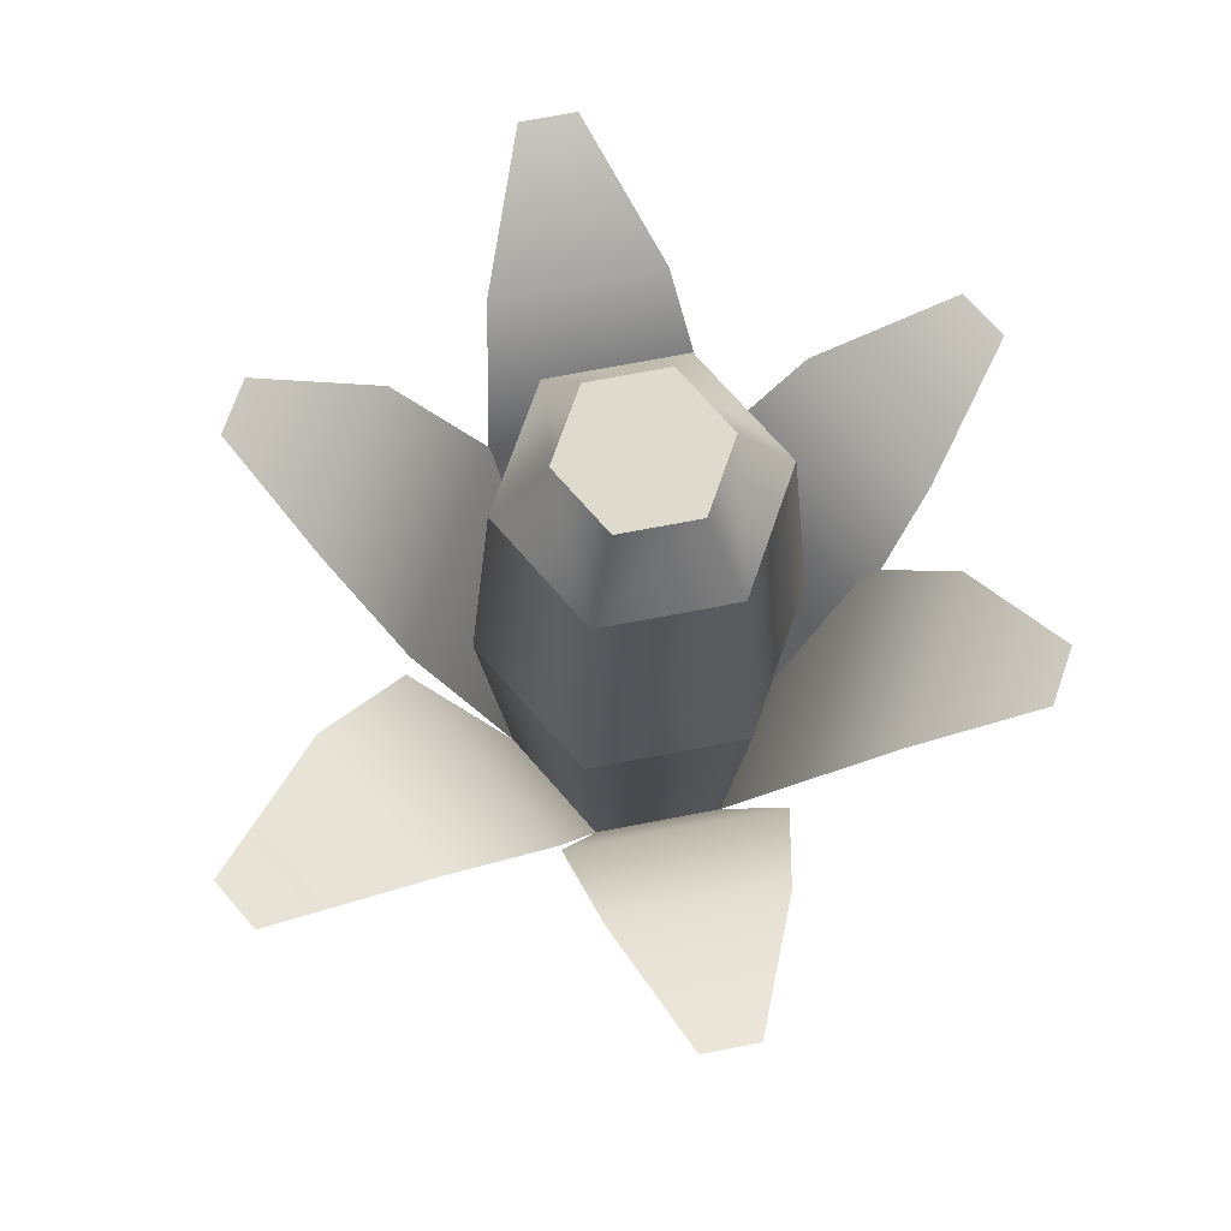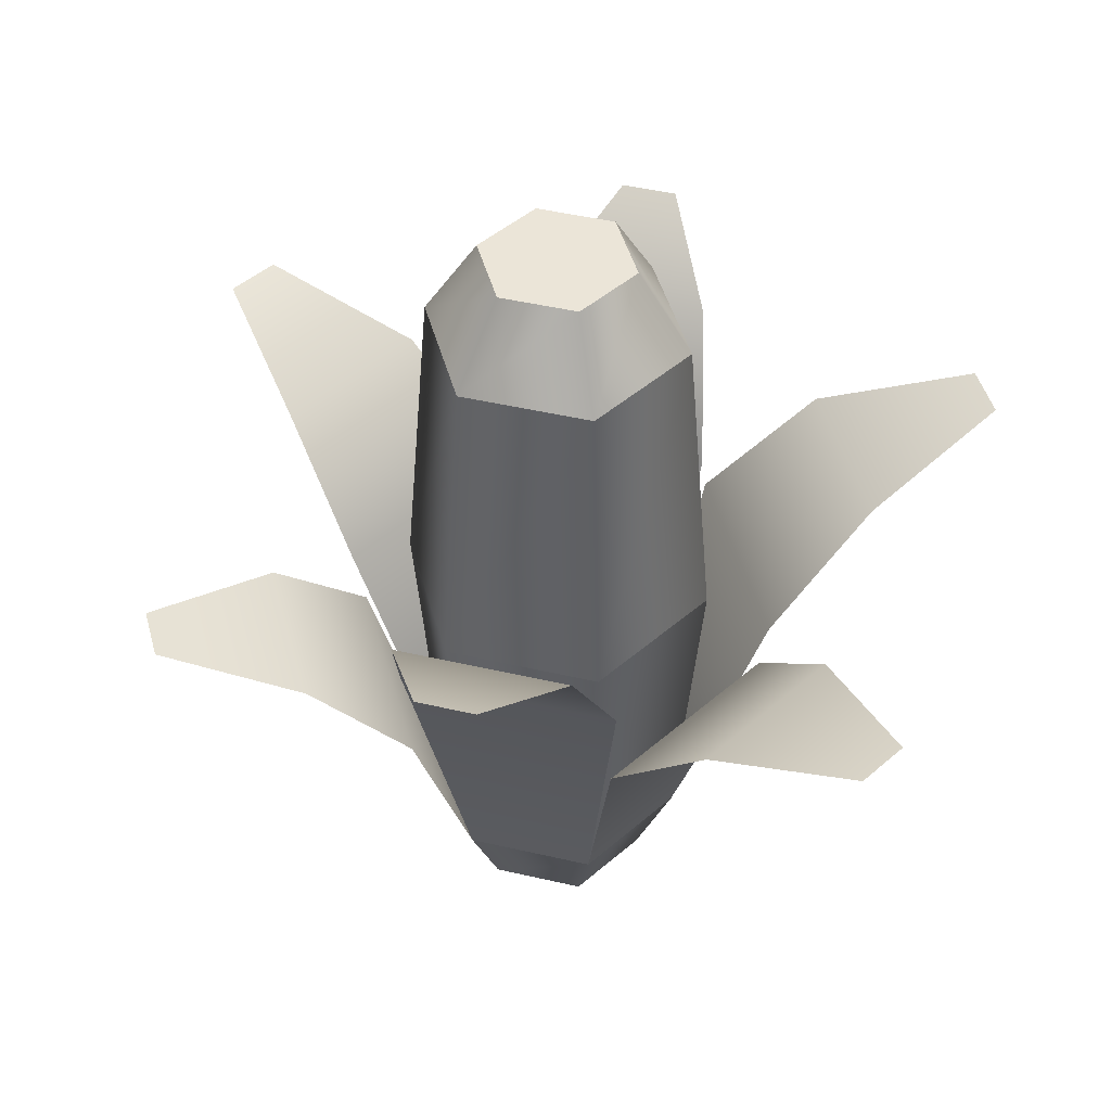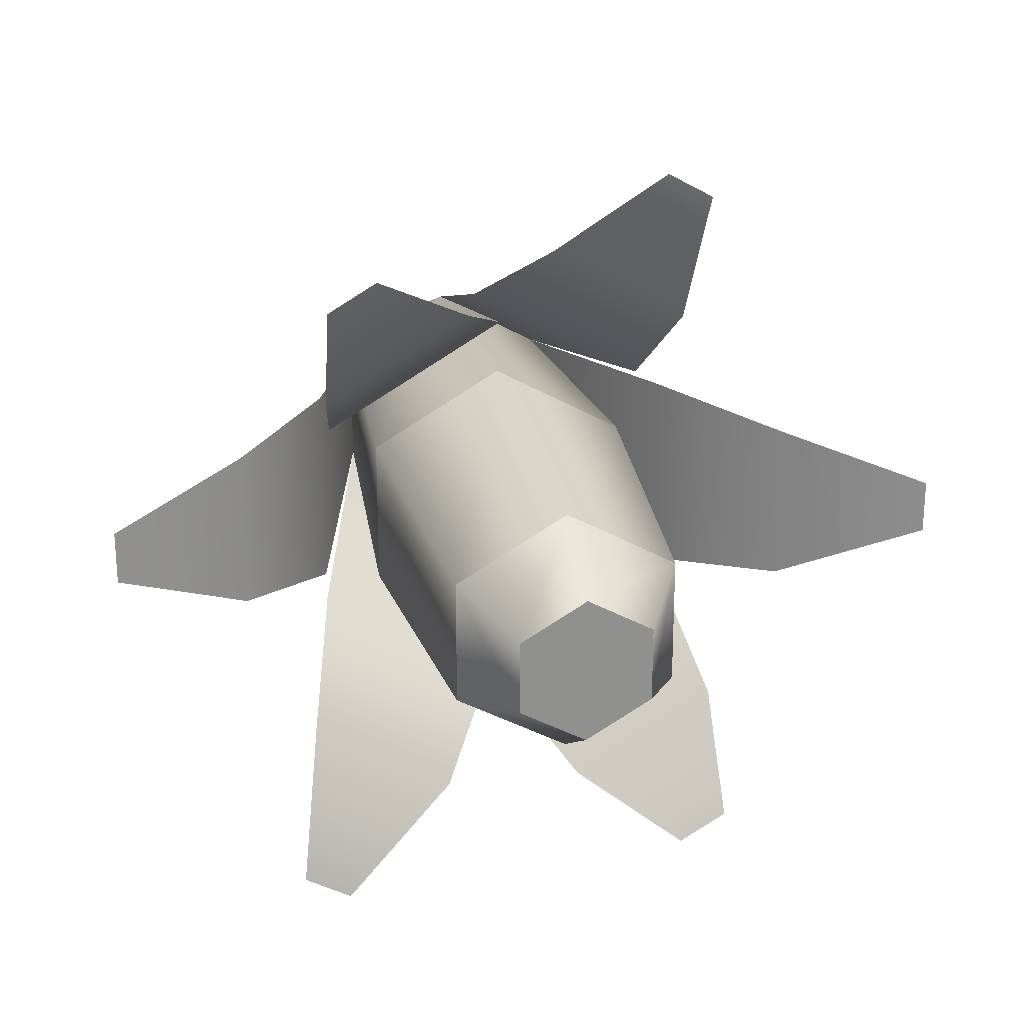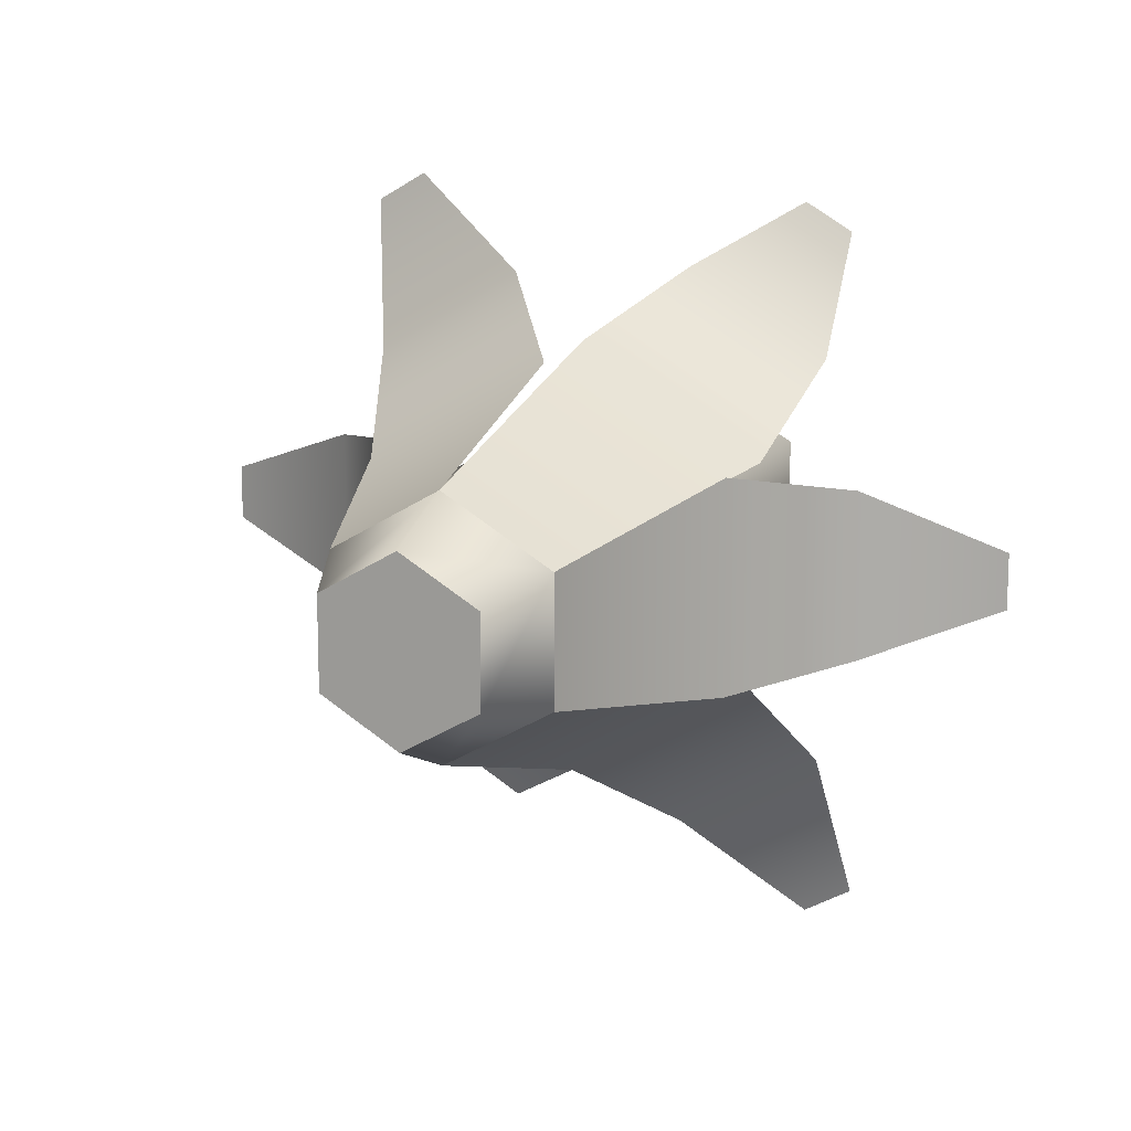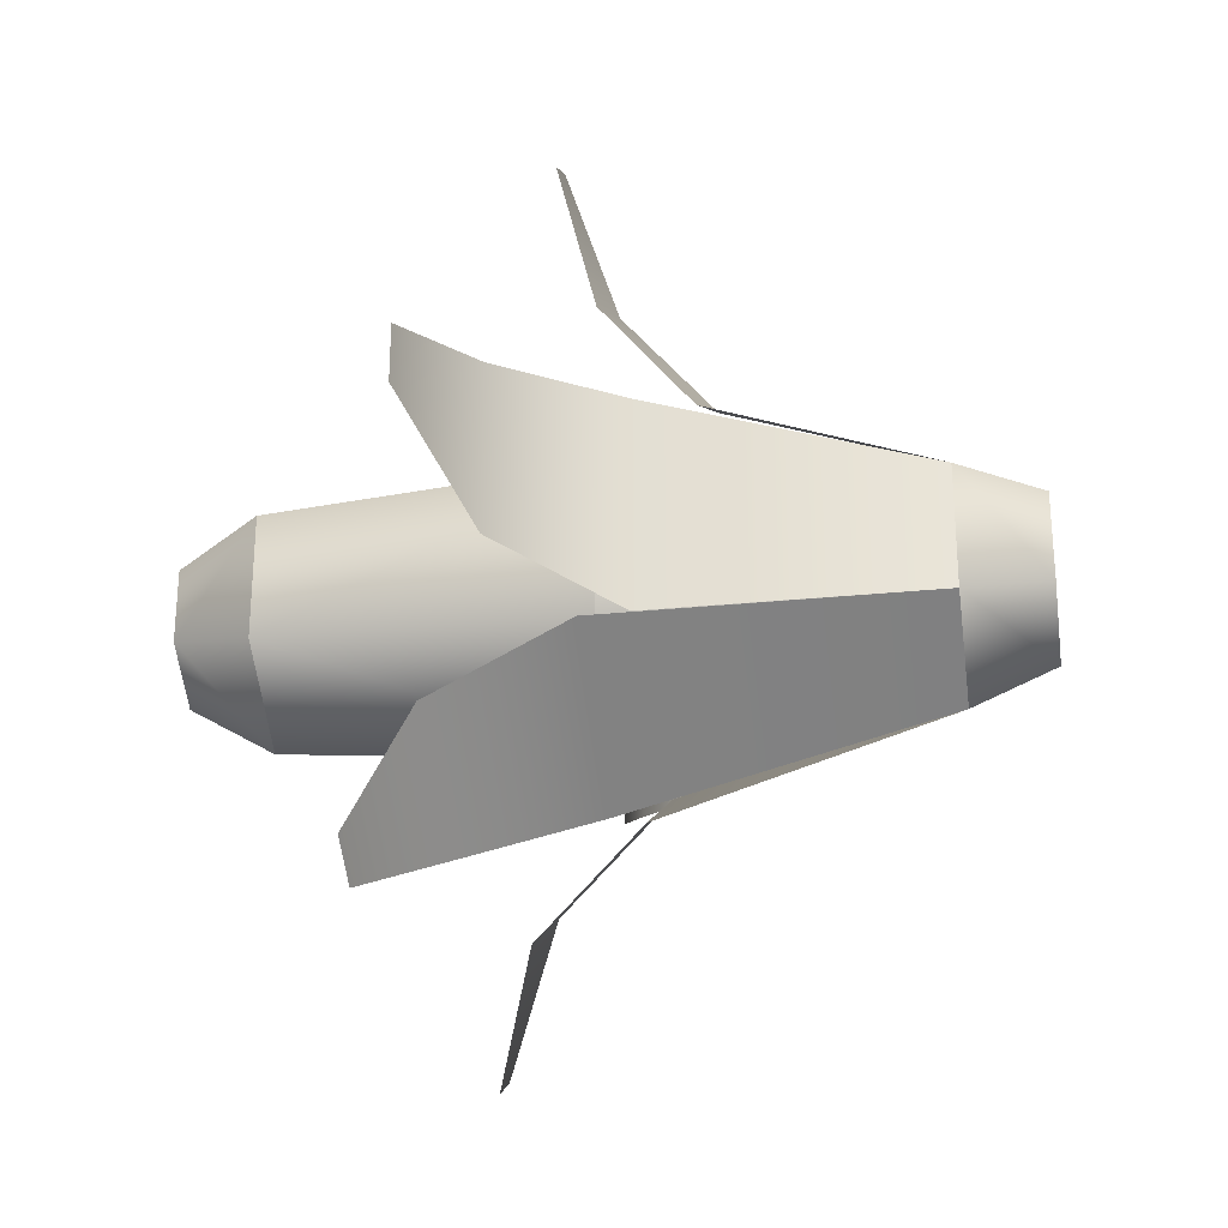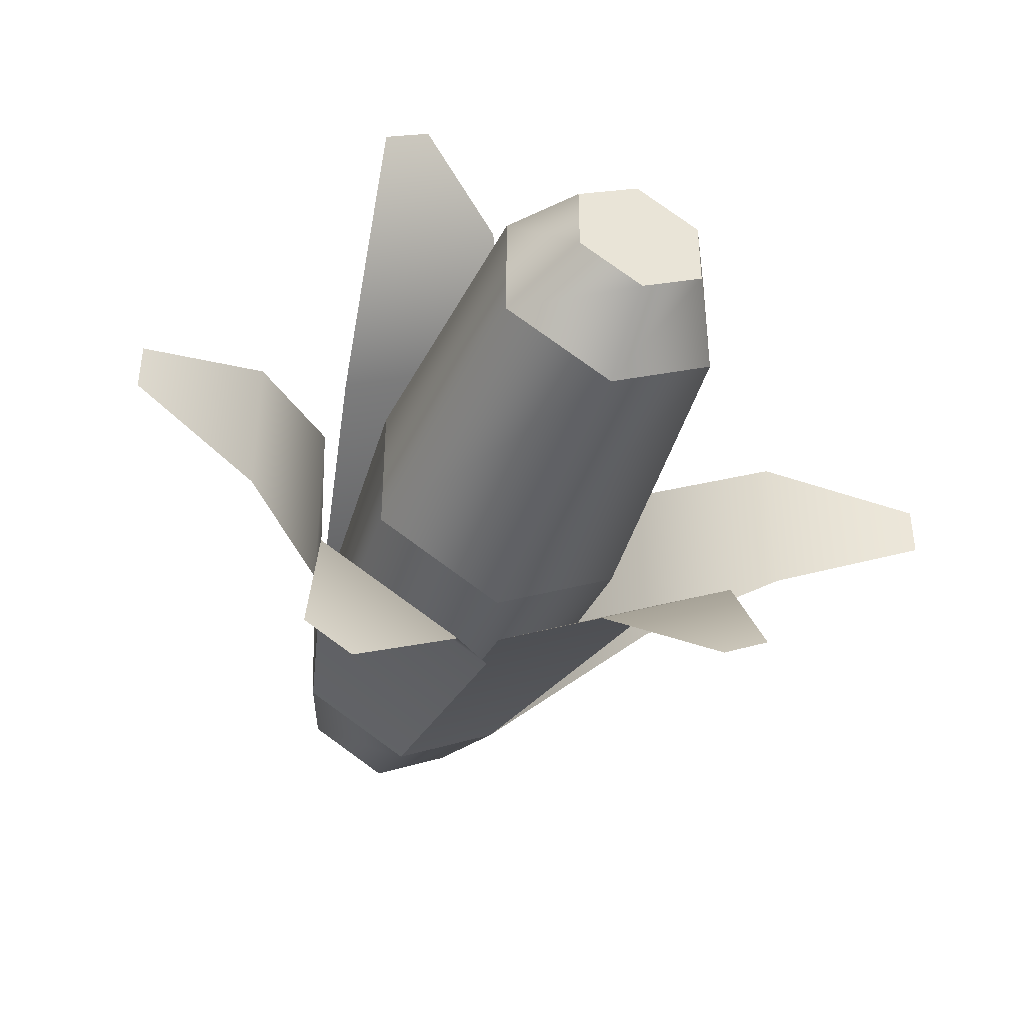
<metadata>
{"format":"obj","ext":"obj","renderer":"f3d","projection":"perspective","resolution":1024,"background":"white","views":[{"elev":71.2,"azim":-40.9,"up":"+Y"},{"elev":45.6,"azim":45.0,"up":"+Y"},{"elev":24.7,"azim":167.4,"up":"+Z"},{"elev":13.8,"azim":23.4,"up":"+Z"},{"elev":-28.3,"azim":-81.5,"up":"+Z"},{"elev":-43.8,"azim":159.2,"up":"+Z"}]}
</metadata>
<code>
g corn
v 0.09633 0.2127 -0.1447
v 0.08693 0.1931 -0.08415
v 0.07716 0.2127 -0.1558
v 0.02941 0.1931 -0.1174
v 0.0433 0.0331 -0.025
v 2.888e-15 0.0331 -0.05
v 0.07382 0.1476 -0.04358
v 0.0008336 0.1476 -0.08572
v -0.0433 0.0331 0.025
v 2.888e-15 0.0331 0.05
v -0.07136 0.1193 0.03931
v 0.001632 0.1193 0.08145
v -0.025 0.153 0.1097
v -0.08252 0.153 0.07651
v 0.08252 0.2373 0.1208
v 0.06334 0.2373 0.1319
v 0.08084 0.2131 0.0736
v 0.02332 0.2131 0.1068
v 0.07123 0.127 -0.04214
v 0.07123 0.127 0.04214
v 0.0433 0.0331 0.025
v -0.000495 0.161 0.08342
v 0.07249 0.161 0.04128
v 0.1105 0.1639 -0.03321
v 0.1105 0.1639 0.03321
v -0.1181 0.1854 -0.03321
v -0.1181 0.1854 0.03321
v -0.1781 0.2036 -0.01107
v -0.1781 0.2036 0.01107
v -0.07478 0.1424 -0.04214
v -0.0433 0.0331 -0.025
v -0.07478 0.1424 0.04214
v 0.1651 0.1791 -0.01107
v 0.1651 0.1791 0.01107
v -0.03086 0 -0.01782
v 0 0 -0.03564
v -0.07061 0.1667 0.1444
v -0.08978 0.1667 0.1334
v 0.000495 0.161 -0.08342
v -0.07249 0.161 -0.04128
v -0.02332 0.2131 -0.1068
v -0.08084 0.2131 -0.0736
v -0.06334 0.2373 -0.1319
v -0.08252 0.2373 -0.1208
v 0.03086 0 -0.01782
v 0.03086 0 0.01782
v 0 0 0.03564
v -0.03086 0 0.01782
v 5.775e-15 0.1581 -0.0605
v 0.05239 0.1581 -0.03025
v 2.888e-15 0.2831 -0.05
v 0.0433 0.2831 -0.025
v 0.0433 0.2831 0.025
v 0.0256 0.3162 -0.01478
v 0.0256 0.3162 0.01478
v -0.0433 0.2831 -0.025
v -0.0256 0.3162 -0.01478
v -2.888e-15 0.3162 -0.02956
v 2.888e-15 0.2831 0.05
v -0.0433 0.2831 0.025
v -2.888e-15 0.3162 0.02956
v -0.0256 0.3162 0.01478
v -0.05239 0.1581 -0.03025
v -0.05239 0.1581 0.03025
v 5.775e-15 0.1581 0.0605
v 0.05239 0.1581 0.03025
f 3 2 1
f 2 3 4
f 1 2 3
f 4 3 2
f 7 6 5
f 6 7 8
f 5 6 7
f 8 7 6
f 4 7 2
f 7 4 8
f 2 7 4
f 8 4 7
f 11 10 9
f 10 11 12
f 9 10 11
f 12 11 10
f 11 13 12
f 13 11 14
f 12 13 11
f 14 11 13
f 17 16 15
f 16 17 18
f 15 16 17
f 18 17 16
f 5 20 19
f 20 5 21
f 19 20 5
f 21 5 20
f 22 21 10
f 21 22 23
f 10 21 22
f 23 22 21
f 18 23 22
f 23 18 17
f 22 23 18
f 17 18 23
f 19 25 24
f 25 19 20
f 24 25 19
f 20 19 25
f 28 27 26
f 27 28 29
f 26 27 28
f 29 28 27
f 32 31 30
f 31 32 9
f 30 31 32
f 9 32 31
f 26 32 30
f 32 26 27
f 30 32 26
f 27 26 32
f 24 34 33
f 34 24 25
f 33 34 24
f 25 24 34
f 31 36 35
f 36 31 6
f 14 37 13
f 37 14 38
f 13 37 14
f 38 14 37
f 41 40 39
f 40 41 42
f 39 40 41
f 42 41 40
f 43 42 41
f 42 43 44
f 41 42 43
f 44 43 42
f 21 45 5
f 45 21 46
f 10 48 47
f 48 10 9
f 35 9 31
f 9 35 48
f 39 31 6
f 31 39 40
f 6 31 39
f 40 39 31
f 47 45 46
f 45 47 36
f 36 47 48
f 36 48 35
f 21 47 46
f 47 21 10
f 6 45 36
f 45 6 5
f 51 50 49
f 50 51 52
f 54 53 52
f 53 54 55
f 57 51 56
f 51 57 58
f 58 52 51
f 52 58 54
f 61 60 59
f 60 61 62
f 64 56 63
f 56 64 60
f 59 64 65
f 64 59 60
f 53 65 66
f 65 53 59
f 66 10 21
f 10 66 65
f 52 66 50
f 66 52 53
f 56 49 63
f 49 56 51
f 63 6 31
f 6 63 49
f 65 9 10
f 9 65 64
f 66 5 50
f 5 66 21
f 49 5 6
f 5 49 50
f 31 64 63
f 64 31 9
f 55 59 53
f 59 55 61
f 60 57 56
f 57 60 62
f 58 55 54
f 55 58 61
f 61 58 57
f 61 57 62

</code>
